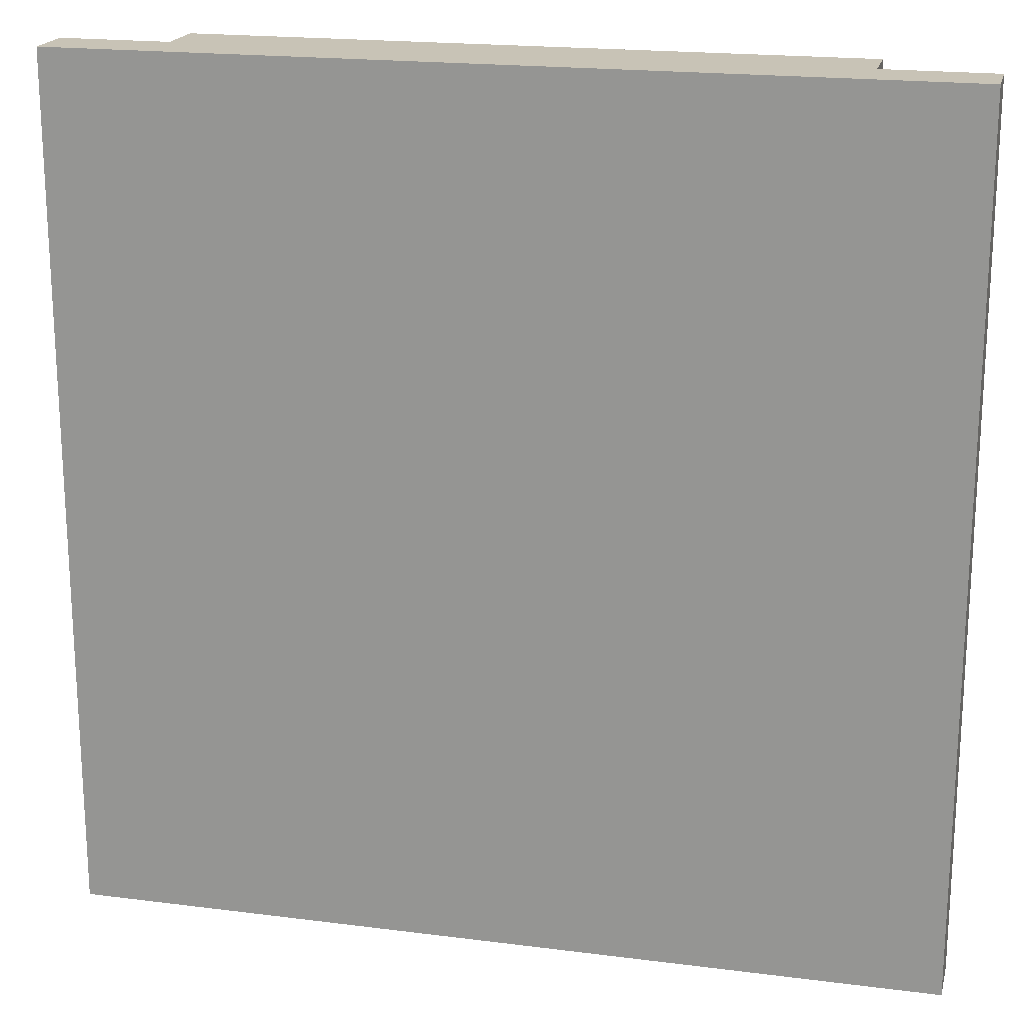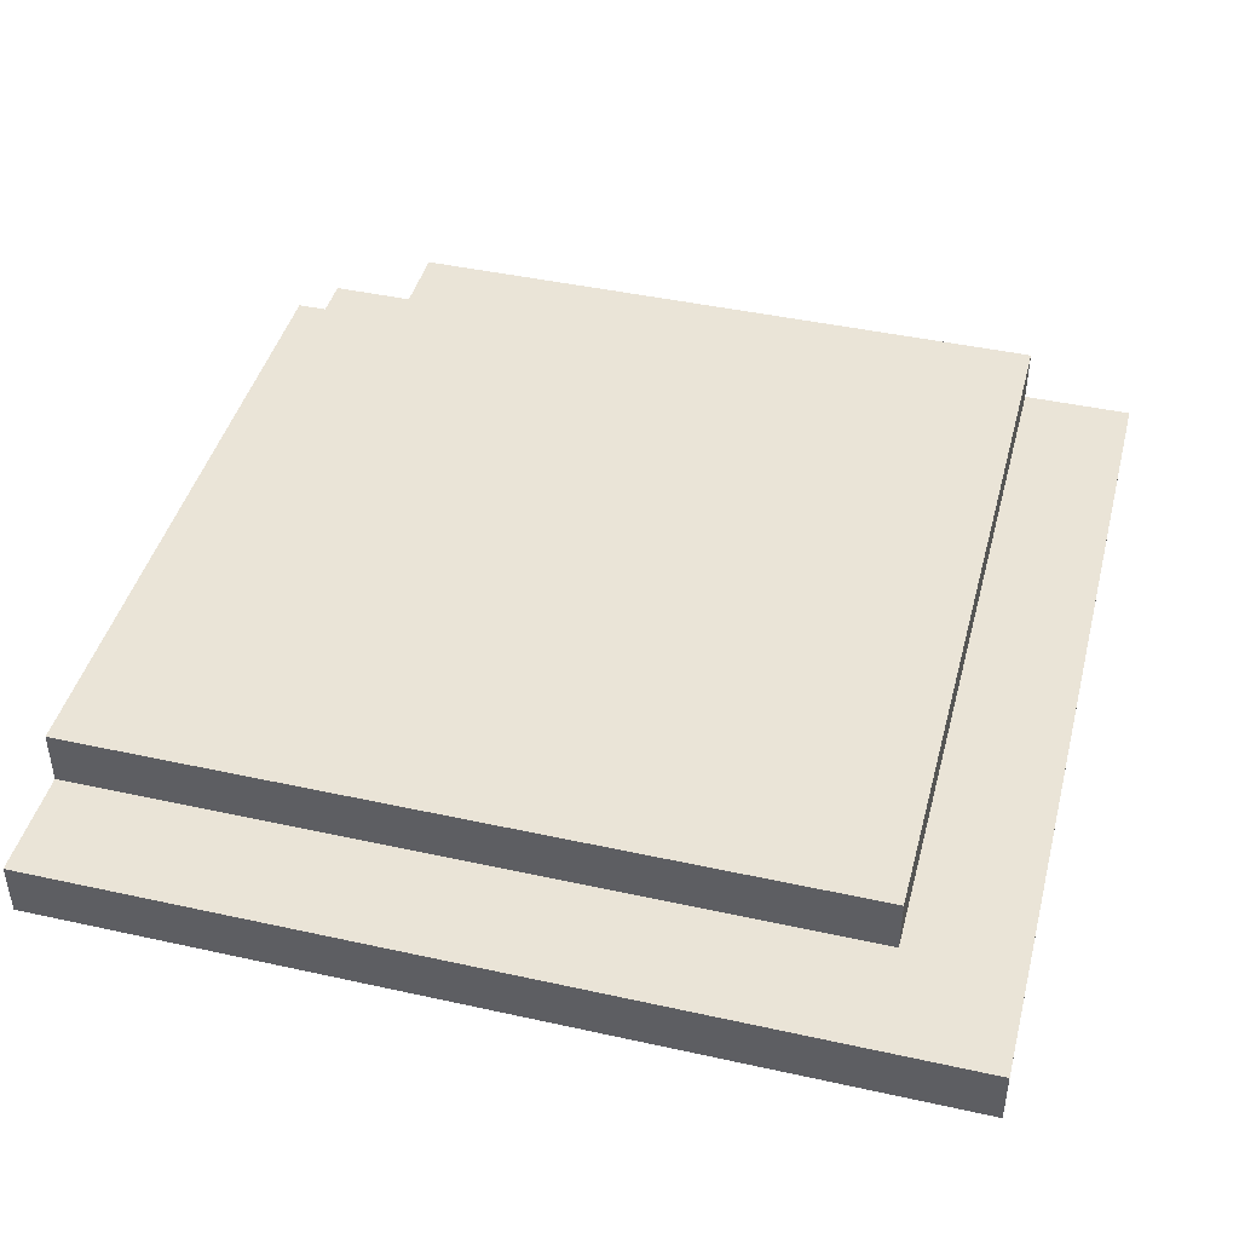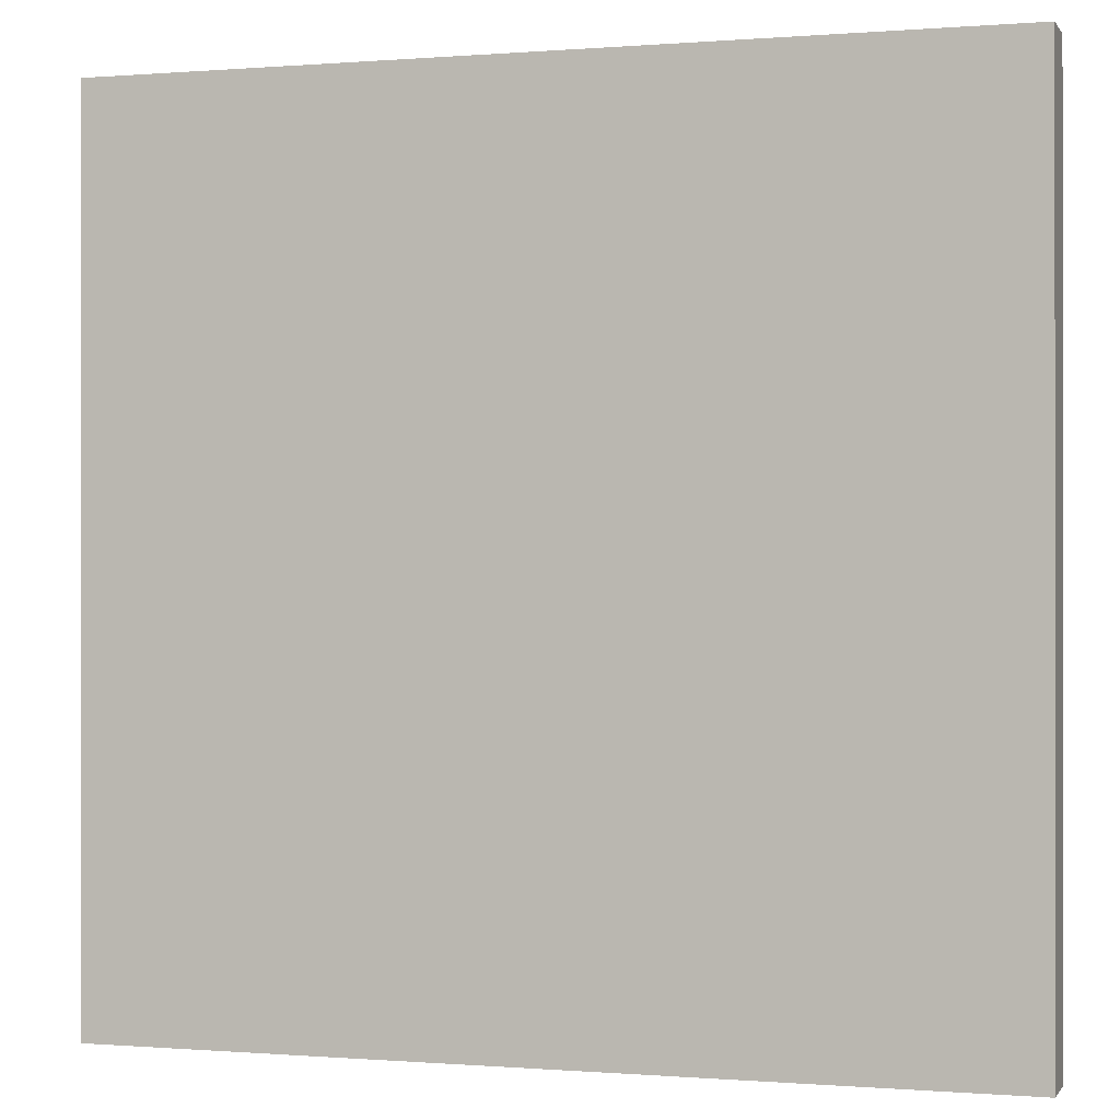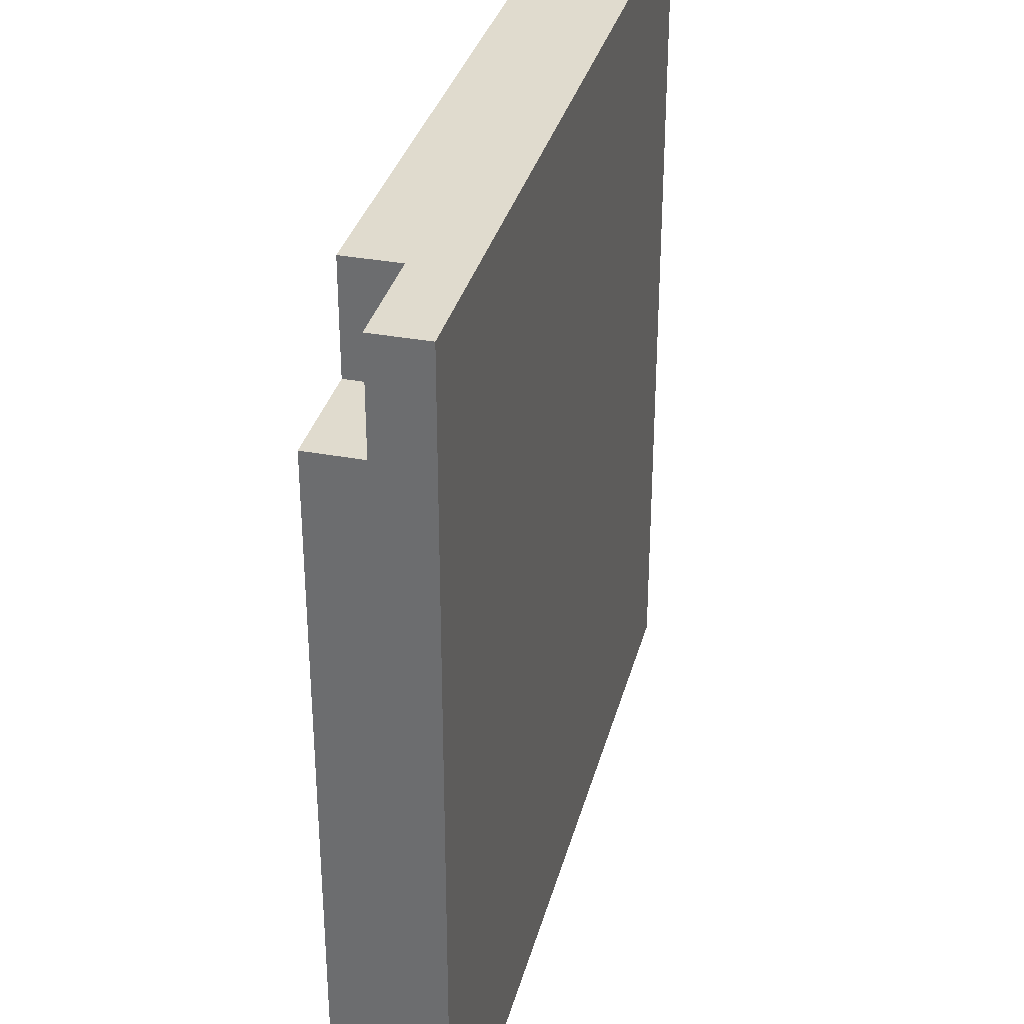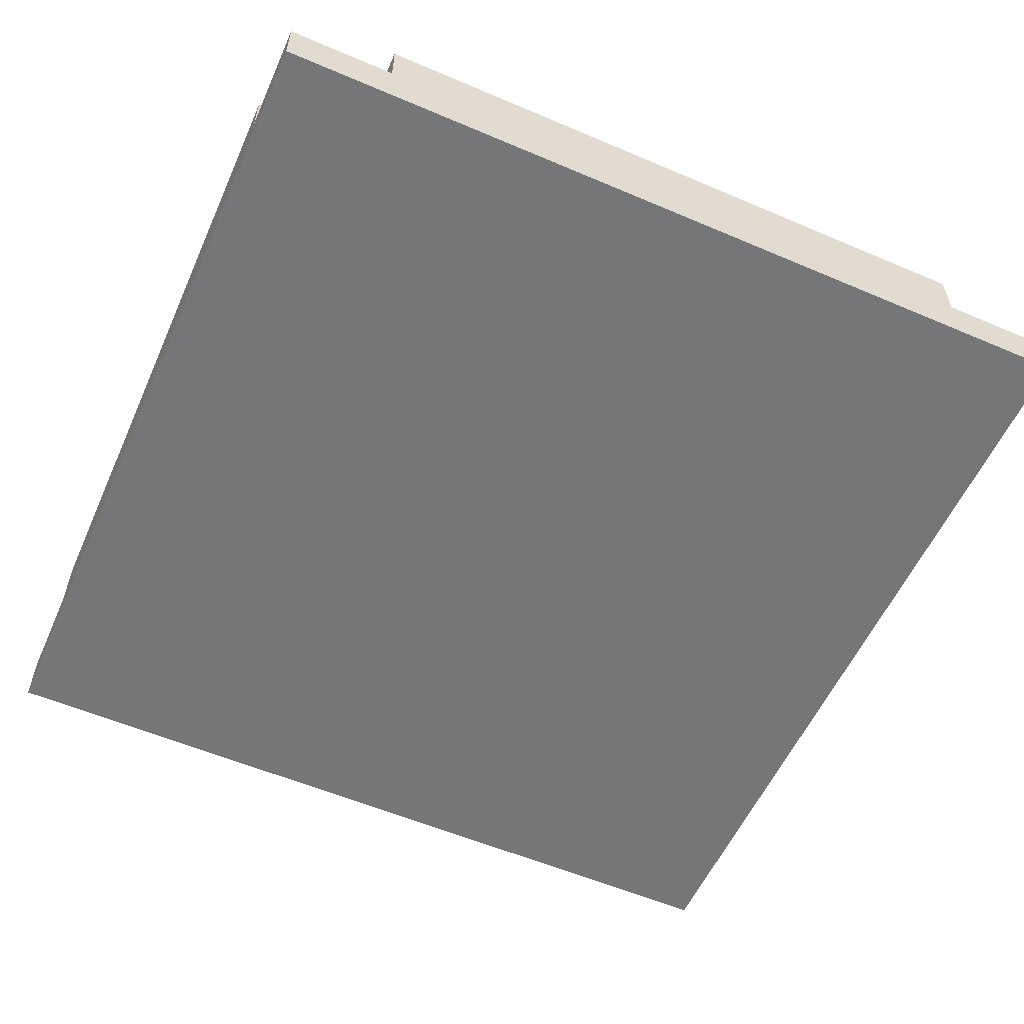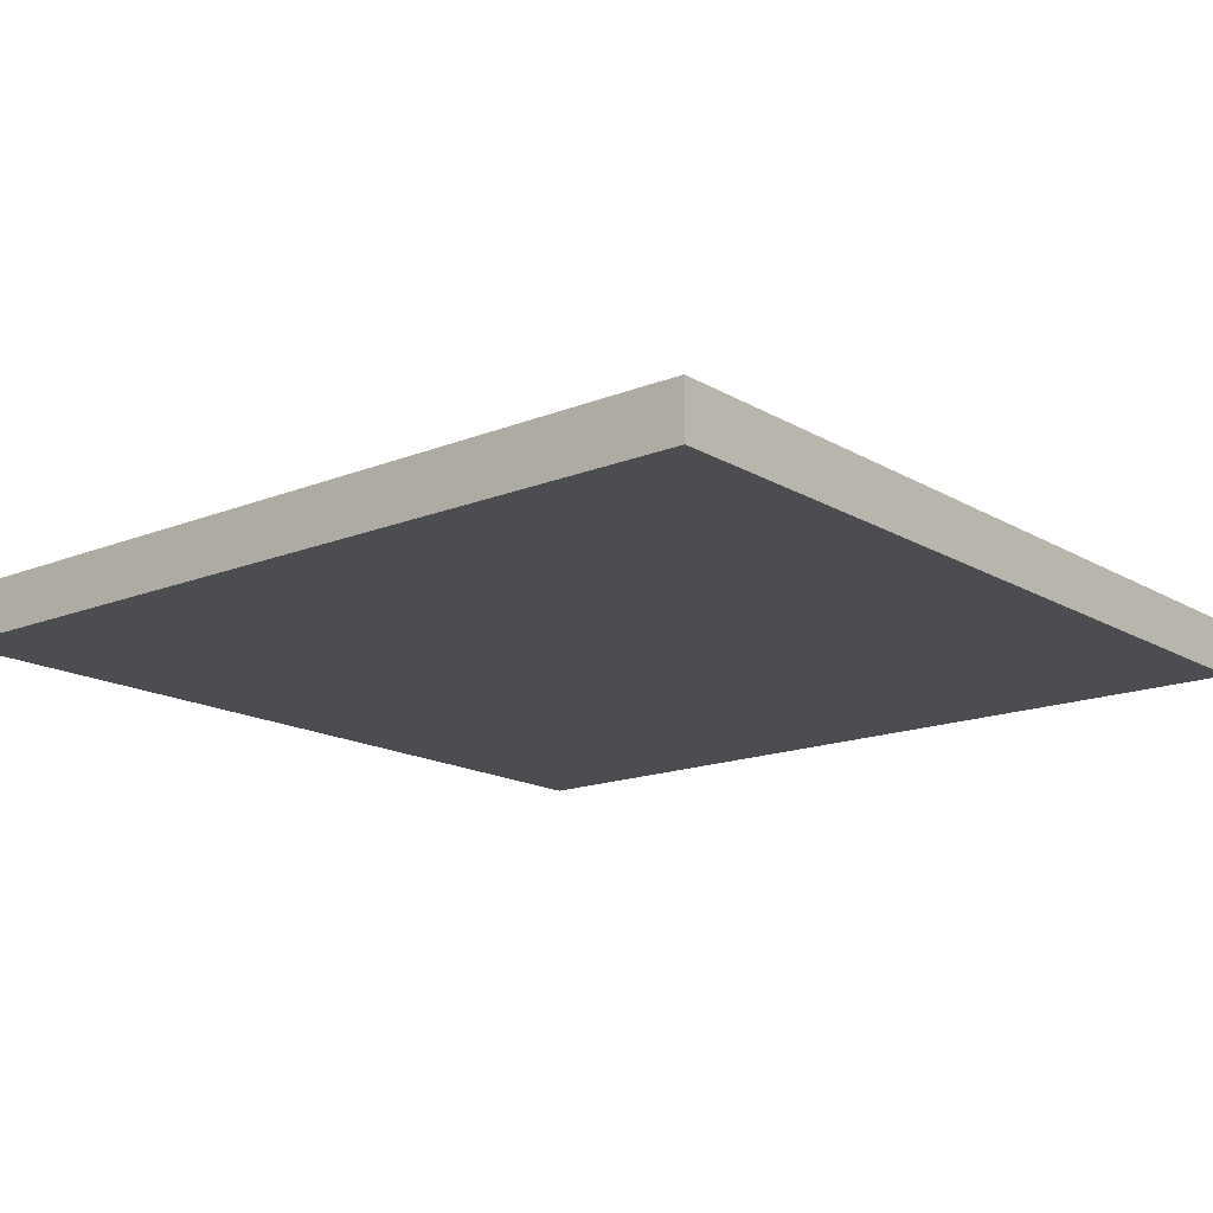
<metadata>
{"format":"obj","ext":"obj","renderer":"f3d","projection":"perspective","resolution":1024,"background":"white","views":[{"elev":19.4,"azim":13.5,"up":"+Z"},{"elev":43.6,"azim":104.6,"up":"+Y"},{"elev":-0.2,"azim":17.0,"up":"+Z"},{"elev":33.6,"azim":-75.7,"up":"+Z"},{"elev":-56.7,"azim":-24.0,"up":"+Y"},{"elev":-16.1,"azim":129.7,"up":"+Y"}]}
</metadata>
<code>
o
v -0.8 -1 0.8
v -0.8 -1 -0.8
v -0.8 -0.9 0.8
v -0.8 -0.9 0.6
v -0.8 -0.9 0.5
v -0.8 -0.9 0.1
v -0.8 -0.9 -0.1
v -0.8 -0.9 -0.5
v -0.8 -0.9 -0.6
v -0.8 -0.9 -0.8
v -0.8 -0.8 0.6
v -0.8 -0.8 0.5
v -0.8 -0.8 0.1
v -0.8 -0.8 -0.1
v -0.8 -0.8 -0.5
v -0.8 -0.8 -0.6
v -0.6 -0.9 0.8
v -0.6 -0.9 0.6
v -0.6 -0.8 0.8
v -0.6 -0.8 0.6
v 0.6 -0.9 0.8
v 0.6 -0.9 -0.6
v 0.6 -0.8 0.8
v 0.6 -0.8 -0.6
v 0.8 -1 0.8
v 0.8 -1 -0.8
v 0.8 -0.9 0.8
v 0.8 -0.9 -0.8
v -0.8 -1 0.8
v -0.8 -0.9 0.8
v -0.6 -0.9 0.8
v -0.6 -0.8 0.8
v -0.5 -0.9 0.8
v -0.5 -0.8 0.8
v -0.1 -0.9 0.8
v -0.1 -0.8 0.8
v 0.1 -0.9 0.8
v 0.1 -0.8 0.8
v 0.5 -0.9 0.8
v 0.5 -0.8 0.8
v 0.6 -0.9 0.8
v 0.6 -0.8 0.8
v 0.8 -1 0.8
v 0.8 -0.9 0.8
v -0.8 -0.9 0.6
v -0.8 -0.8 0.6
v -0.6 -0.9 0.6
v -0.6 -0.8 0.6
v -0.8 -0.9 -0.6
v -0.8 -0.8 -0.6
v 0.6 -0.9 -0.6
v 0.6 -0.8 -0.6
v -0.8 -1 -0.8
v -0.8 -0.9 -0.8
v 0.8 -1 -0.8
v 0.8 -0.9 -0.8
v -0.8 -1 0.8
v 0.8 -1 0.8
v -0.8 -1 -0.8
v 0.8 -1 -0.8
v -0.8 -0.9 0.8
v -0.6 -0.9 0.8
v 0.6 -0.9 0.8
v 0.8 -0.9 0.8
v -0.8 -0.9 0.6
v -0.6 -0.9 0.6
v -0.8 -0.9 -0.6
v 0.6 -0.9 -0.6
v -0.8 -0.9 -0.8
v 0.8 -0.9 -0.8
v -0.6 -0.8 0.8
v -0.5 -0.8 0.8
v -0.1 -0.8 0.8
v 0.1 -0.8 0.8
v 0.5 -0.8 0.8
v 0.6 -0.8 0.8
v -0.1 -0.8 0.7
v 0.1 -0.8 0.7
v -0.8 -0.8 0.6
v -0.6 -0.8 0.6
v -0.8 -0.8 0.5
v -0.5 -0.8 0.5
v -0.1 -0.8 0.5
v 0.1 -0.8 0.5
v -0.1 -0.8 0.3
v 0.1 -0.8 0.3
v -0.8 -0.8 0.1
v -0.7 -0.8 0.1
v -0.5 -0.8 0.1
v -0.3 -0.8 0.1
v -0.1 -0.8 0.1
v 0.1 -0.8 0.1
v -0.8 -0.8 -0.1
v -0.7 -0.8 -0.1
v -0.5 -0.8 -0.1
v -0.3 -0.8 -0.1
v -0.1 -0.8 -0.1
v 0.1 -0.8 -0.1
v -0.8 -0.8 -0.5
v 0.5 -0.8 -0.5
v -0.8 -0.8 -0.6
v 0.6 -0.8 -0.6
f 3 2 1
f 4 2 3
f 5 2 4
f 6 2 5
f 7 2 6
f 8 2 7
f 9 2 8
f 10 2 9
f 11 5 4
f 12 6 5
f 12 5 11
f 13 7 6
f 13 6 12
f 14 8 7
f 14 7 13
f 15 9 8
f 15 8 14
f 16 9 15
f 19 18 17
f 20 18 19
f 21 22 23
f 23 22 24
f 25 26 27
f 27 26 28
f 31 30 29
f 33 31 29
f 33 32 31
f 34 32 33
f 35 33 29
f 35 34 33
f 36 34 35
f 37 35 29
f 37 36 35
f 38 36 37
f 39 37 29
f 39 38 37
f 40 38 39
f 41 39 29
f 41 40 39
f 42 40 41
f 43 41 29
f 44 41 43
f 47 46 45
f 48 46 47
f 49 50 51
f 51 50 52
f 53 54 55
f 55 54 56
f 59 58 57
f 60 58 59
f 61 62 65
f 65 62 66
f 63 64 68
f 67 68 69
f 68 64 70
f 69 68 70
f 72 73 77
f 73 74 77
f 74 75 78
f 77 74 78
f 71 72 80
f 79 80 81
f 72 77 82
f 81 80 82
f 77 78 82
f 80 72 82
f 82 78 83
f 78 75 84
f 83 78 84
f 82 83 85
f 81 82 85
f 83 84 85
f 84 75 86
f 85 84 86
f 81 85 87
f 85 86 87
f 87 86 88
f 88 86 89
f 89 86 90
f 90 86 91
f 86 75 92
f 91 86 92
f 87 88 93
f 88 89 94
f 93 88 94
f 89 90 95
f 94 89 95
f 90 91 96
f 95 90 96
f 91 92 97
f 96 91 97
f 92 75 98
f 97 92 98
f 94 95 99
f 96 97 99
f 97 98 99
f 95 96 99
f 93 94 99
f 98 75 100
f 99 98 100
f 75 76 100
f 99 100 101
f 100 76 102
f 101 100 102

</code>
